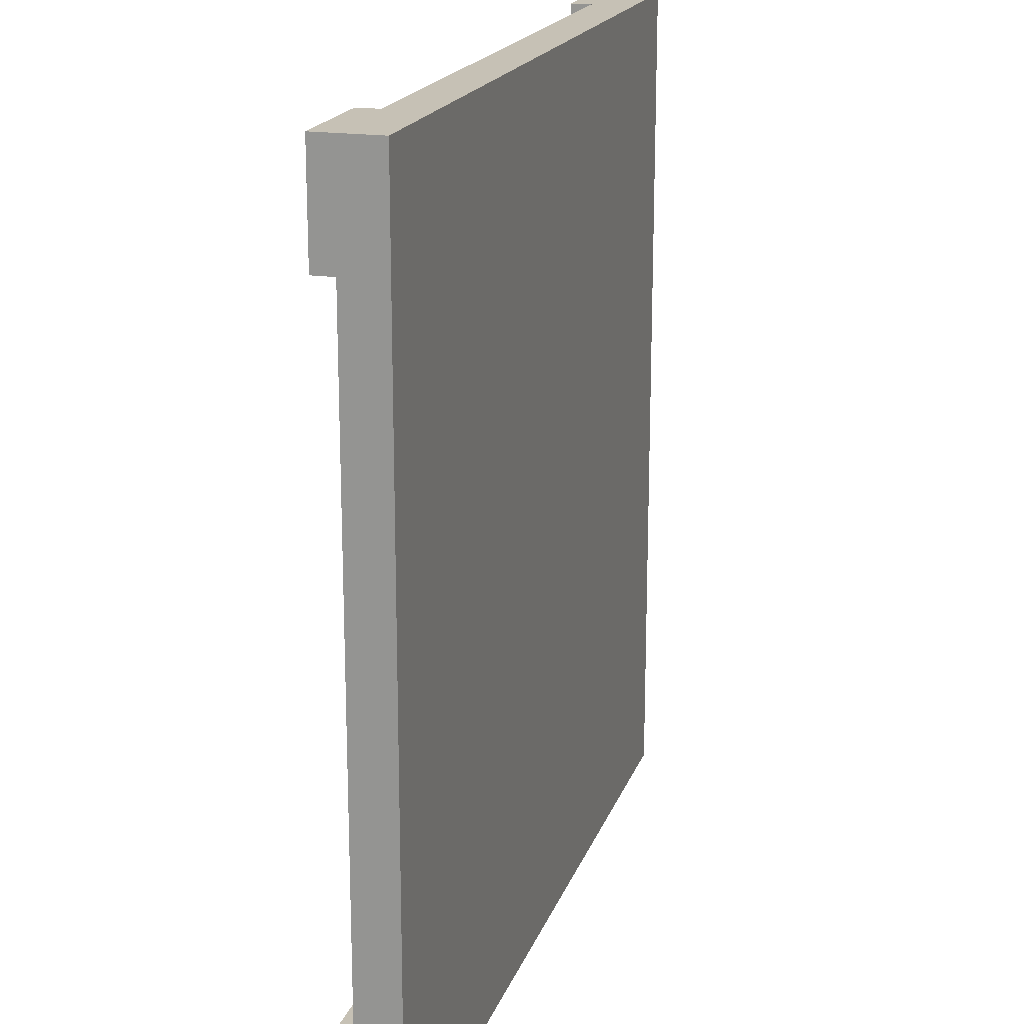
<metadata>
{"format":"obj","ext":"obj","renderer":"f3d","projection":"perspective","resolution":1024,"background":"white","views":[{"elev":18.7,"azim":-73.8,"up":"+Z"}]}
</metadata>
<code>
o
v -2 0 2
v -2 0 -2
v -2 0.1 1.5
v -2 0.1 1.3
v -2 0.1 1.2
v -2 0.1 0.7
v -2 0.1 0.6
v -2 0.1 0.2
v -2 0.1 0.1
v -2 0.1 -2.384e-07
v -2 0.1 -0.1
v -2 0.1 -0.2
v -2 0.1 -0.3
v -2 0.1 -1.4
v -2 0.2 2
v -2 0.2 1.5
v -2 0.2 1.3
v -2 0.2 1.2
v -2 0.2 0.7
v -2 0.2 0.6
v -2 0.2 0.2
v -2 0.2 0.1
v -2 0.2 -2.384e-07
v -2 0.2 -0.1
v -2 0.2 -0.2
v -2 0.2 -0.3
v -2 0.2 -1.4
v -2 0.2 -1.5
v -2 0.2 -2
v -2 0.3 2
v -2 0.3 1.5
v -2 0.3 -1.5
v -2 0.3 -2
v 1.5 0.2 2
v 1.5 0.2 1.9
v 1.5 0.2 1.5
v 1.5 0.2 -1.5
v 1.5 0.2 -1.9
v 1.5 0.2 -2
v 1.5 0.3 2
v 1.5 0.3 1.5
v 1.5 0.3 -1.5
v 1.5 0.3 -2
v -1.5 0.2 2
v -1.5 0.2 1.5
v -1.5 0.2 -1.5
v -1.5 0.2 -2
v -1.5 0.3 2
v -1.5 0.3 1.5
v -1.5 0.3 -1.5
v -1.5 0.3 -2
v 2 0 2
v 2 0 -2
v 2 0.1 1.5
v 2 0.1 1.4
v 2 0.1 1.3
v 2 0.1 1.2
v 2 0.1 0.9
v 2 0.1 0.8
v 2 0.1 0.5
v 2 0.1 0.4
v 2 0.1 0.2
v 2 0.1 0.1
v 2 0.1 -2.384e-07
v 2 0.1 -0.1
v 2 0.1 -0.2
v 2 0.1 -0.3
v 2 0.1 -0.5
v 2 0.1 -0.6
v 2 0.1 -0.9
v 2 0.1 -1
v 2 0.1 -1.3
v 2 0.1 -1.4
v 2 0.1 -1.5
v 2 0.2 2
v 2 0.2 1.5
v 2 0.2 1.4
v 2 0.2 1.3
v 2 0.2 1.2
v 2 0.2 0.9
v 2 0.2 0.8
v 2 0.2 0.5
v 2 0.2 0.4
v 2 0.2 0.2
v 2 0.2 0.1
v 2 0.2 -2.384e-07
v 2 0.2 -0.1
v 2 0.2 -0.2
v 2 0.2 -0.3
v 2 0.2 -0.5
v 2 0.2 -0.6
v 2 0.2 -0.9
v 2 0.2 -1
v 2 0.2 -1.3
v 2 0.2 -1.4
v 2 0.2 -1.5
v 2 0.2 -2
v 2 0.3 2
v 2 0.3 1.5
v 2 0.3 -1.5
v 2 0.3 -2
v -2 0 2
v -2 0.2 2
v -2 0.3 2
v -1.5 0.1 2
v -1.5 0.2 2
v -1.5 0.3 2
v -1.4 0.1 2
v -1.4 0.2 2
v -0.5 0.1 2
v -0.5 0.2 2
v -0.4 0.1 2
v -0.4 0.2 2
v -0.2 0.1 2
v -0.2 0.2 2
v -0.1 0.1 2
v -0.1 0.2 2
v 2.384e-07 0.1 2
v 2.384e-07 0.2 2
v 0.1 0.1 2
v 0.1 0.2 2
v 0.2 0.1 2
v 0.2 0.2 2
v 0.3 0.1 2
v 0.3 0.2 2
v 0.4 0.1 2
v 0.4 0.2 2
v 1.5 0.1 2
v 1.5 0.2 2
v 1.5 0.3 2
v 2 0 2
v 2 0.2 2
v 2 0.3 2
v -2 0.2 -1.5
v -2 0.3 -1.5
v -1.5 0.2 -1.5
v -1.5 0.3 -1.5
v 1.5 0.2 -1.5
v 1.5 0.3 -1.5
v 1.9 0.2 -1.5
v 2 0.2 -1.5
v 2 0.3 -1.5
v -2 0.2 1.5
v -2 0.3 1.5
v -1.9 0.2 1.5
v -1.5 0.2 1.5
v -1.5 0.3 1.5
v 1.5 0.2 1.5
v 1.5 0.3 1.5
v 2 0.2 1.5
v 2 0.3 1.5
v -2 0 -2
v -2 0.2 -2
v -2 0.3 -2
v -1.5 0.1 -2
v -1.5 0.2 -2
v -1.5 0.3 -2
v -0.2 0.1 -2
v -0.2 0.2 -2
v -0.1 0.1 -2
v -0.1 0.2 -2
v 2.384e-07 0.1 -2
v 2.384e-07 0.2 -2
v 0.1 0.1 -2
v 0.1 0.2 -2
v 0.2 0.1 -2
v 0.2 0.2 -2
v 0.3 0.1 -2
v 0.3 0.2 -2
v 0.5 0.1 -2
v 0.5 0.2 -2
v 0.6 0.1 -2
v 0.6 0.2 -2
v 0.7 0.1 -2
v 0.7 0.2 -2
v 0.8 0.1 -2
v 0.8 0.2 -2
v 1.5 0.1 -2
v 1.5 0.2 -2
v 1.5 0.3 -2
v 2 0 -2
v 2 0.2 -2
v 2 0.3 -2
v -2 0 2
v 2 0 2
v -2 0 -2
v 2 0 -2
v -1.5 0.2 2
v -1.4 0.2 2
v -0.5 0.2 2
v -0.4 0.2 2
v -0.2 0.2 2
v -0.1 0.2 2
v 2.384e-07 0.2 2
v 0.1 0.2 2
v 0.2 0.2 2
v 0.3 0.2 2
v 0.4 0.2 2
v 1.5 0.2 2
v -1.4 0.2 1.9
v -1.3 0.2 1.9
v -1.2 0.2 1.9
v -1.1 0.2 1.9
v -1 0.2 1.9
v -0.9 0.2 1.9
v -0.8 0.2 1.9
v -0.7 0.2 1.9
v -0.6 0.2 1.9
v -0.5 0.2 1.9
v -0.4 0.2 1.9
v -0.3 0.2 1.9
v -0.2 0.2 1.9
v 0.4 0.2 1.9
v 0.5 0.2 1.9
v 0.6 0.2 1.9
v 0.7 0.2 1.9
v 0.8 0.2 1.9
v 0.9 0.2 1.9
v 1 0.2 1.9
v 1.1 0.2 1.9
v 1.2 0.2 1.9
v 1.3 0.2 1.9
v 1.4 0.2 1.9
v 1.5 0.2 1.9
v -2 0.2 1.5
v -1.9 0.2 1.5
v -1.5 0.2 1.5
v -1.4 0.2 1.5
v -1.3 0.2 1.5
v -1.2 0.2 1.5
v -1.1 0.2 1.5
v -1 0.2 1.5
v -0.9 0.2 1.5
v -0.8 0.2 1.5
v -0.7 0.2 1.5
v -0.6 0.2 1.5
v -0.5 0.2 1.5
v -0.4 0.2 1.5
v -0.3 0.2 1.5
v -0.2 0.2 1.5
v -0.1 0.2 1.5
v 2.384e-07 0.2 1.5
v 0.1 0.2 1.5
v 0.2 0.2 1.5
v 0.3 0.2 1.5
v 0.4 0.2 1.5
v 0.5 0.2 1.5
v 0.6 0.2 1.5
v 0.7 0.2 1.5
v 0.8 0.2 1.5
v 0.9 0.2 1.5
v 1 0.2 1.5
v 1.1 0.2 1.5
v 1.2 0.2 1.5
v 1.3 0.2 1.5
v 1.4 0.2 1.5
v 1.5 0.2 1.5
v 2 0.2 1.5
v -1.9 0.2 1.4
v -1.5 0.2 1.4
v 2.384e-07 0.2 1.4
v 0.1 0.2 1.4
v 1.5 0.2 1.4
v 1.9 0.2 1.4
v 2 0.2 1.4
v -2 0.2 1.3
v -1.9 0.2 1.3
v -1.5 0.2 1.3
v 1.5 0.2 1.3
v 1.9 0.2 1.3
v 2 0.2 1.3
v -2 0.2 1.2
v -1.9 0.2 1.2
v -1.5 0.2 1.2
v 1.5 0.2 1.2
v 1.9 0.2 1.2
v 2 0.2 1.2
v -1.9 0.2 1.1
v -1.5 0.2 1.1
v 1.5 0.2 1.1
v 1.9 0.2 1.1
v -1.9 0.2 1
v -1.5 0.2 1
v 1.5 0.2 1
v 1.9 0.2 1
v -1.9 0.2 0.9
v -1.5 0.2 0.9
v 1.5 0.2 0.9
v 1.9 0.2 0.9
v 2 0.2 0.9
v -1.9 0.2 0.8
v -1.5 0.2 0.8
v 1.5 0.2 0.8
v 1.9 0.2 0.8
v 2 0.2 0.8
v -2 0.2 0.7
v -1.9 0.2 0.7
v -1.5 0.2 0.7
v 1.5 0.2 0.7
v 1.9 0.2 0.7
v -2 0.2 0.6
v -1.9 0.2 0.6
v -1.5 0.2 0.6
v 1.5 0.2 0.6
v 1.9 0.2 0.6
v -1.9 0.2 0.5
v -1.5 0.2 0.5
v 1.5 0.2 0.5
v 1.9 0.2 0.5
v 2 0.2 0.5
v -1.9 0.2 0.4
v -1.5 0.2 0.4
v 1.5 0.2 0.4
v 1.9 0.2 0.4
v 2 0.2 0.4
v -1.9 0.2 0.3
v -1.5 0.2 0.3
v 1.5 0.2 0.3
v 1.9 0.2 0.3
v -2 0.2 0.2
v -1.9 0.2 0.2
v -1.5 0.2 0.2
v 1.5 0.2 0.2
v 1.9 0.2 0.2
v 2 0.2 0.2
v -2 0.2 0.1
v -1.5 0.2 0.1
v 1.5 0.2 0.1
v 2 0.2 0.1
v -2 0.2 -2.384e-07
v -1.5 0.2 -2.384e-07
v -1.4 0.2 -2.384e-07
v 1.4 0.2 -2.384e-07
v 1.5 0.2 -2.384e-07
v 2 0.2 -2.384e-07
v -2 0.2 -0.1
v -1.5 0.2 -0.1
v -1.4 0.2 -0.1
v 1.4 0.2 -0.1
v 1.5 0.2 -0.1
v 2 0.2 -0.1
v -2 0.2 -0.2
v -1.5 0.2 -0.2
v 1.5 0.2 -0.2
v 2 0.2 -0.2
v -2 0.2 -0.3
v -1.9 0.2 -0.3
v -1.5 0.2 -0.3
v 1.5 0.2 -0.3
v 1.9 0.2 -0.3
v 2 0.2 -0.3
v -1.9 0.2 -0.4
v -1.5 0.2 -0.4
v 1.5 0.2 -0.4
v 1.9 0.2 -0.4
v -1.9 0.2 -0.5
v -1.5 0.2 -0.5
v 1.5 0.2 -0.5
v 1.9 0.2 -0.5
v 2 0.2 -0.5
v -1.9 0.2 -0.6
v -1.5 0.2 -0.6
v 1.5 0.2 -0.6
v 1.9 0.2 -0.6
v 2 0.2 -0.6
v -1.9 0.2 -0.7
v -1.5 0.2 -0.7
v 1.5 0.2 -0.7
v 1.9 0.2 -0.7
v -1.9 0.2 -0.8
v -1.5 0.2 -0.8
v 1.5 0.2 -0.8
v 1.9 0.2 -0.8
v -1.9 0.2 -0.9
v -1.5 0.2 -0.9
v 1.5 0.2 -0.9
v 1.9 0.2 -0.9
v 2 0.2 -0.9
v -1.9 0.2 -1
v -1.5 0.2 -1
v 1.5 0.2 -1
v 1.9 0.2 -1
v 2 0.2 -1
v -1.9 0.2 -1.1
v -1.5 0.2 -1.1
v 1.5 0.2 -1.1
v 1.9 0.2 -1.1
v -1.9 0.2 -1.2
v -1.5 0.2 -1.2
v 1.5 0.2 -1.2
v 1.9 0.2 -1.2
v -1.9 0.2 -1.3
v -1.5 0.2 -1.3
v 1.5 0.2 -1.3
v 1.9 0.2 -1.3
v 2 0.2 -1.3
v -2 0.2 -1.4
v -1.9 0.2 -1.4
v -1.5 0.2 -1.4
v 2.384e-07 0.2 -1.4
v 0.1 0.2 -1.4
v 1.5 0.2 -1.4
v 1.9 0.2 -1.4
v 2 0.2 -1.4
v -2 0.2 -1.5
v -1.5 0.2 -1.5
v -1.4 0.2 -1.5
v -1.3 0.2 -1.5
v -1.2 0.2 -1.5
v -1.1 0.2 -1.5
v -1 0.2 -1.5
v -0.9 0.2 -1.5
v -0.8 0.2 -1.5
v -0.7 0.2 -1.5
v -0.6 0.2 -1.5
v -0.5 0.2 -1.5
v -0.4 0.2 -1.5
v -0.3 0.2 -1.5
v -0.2 0.2 -1.5
v -0.1 0.2 -1.5
v 2.384e-07 0.2 -1.5
v 0.1 0.2 -1.5
v 0.2 0.2 -1.5
v 0.3 0.2 -1.5
v 0.4 0.2 -1.5
v 0.5 0.2 -1.5
v 0.6 0.2 -1.5
v 0.7 0.2 -1.5
v 0.8 0.2 -1.5
v 0.9 0.2 -1.5
v 1 0.2 -1.5
v 1.1 0.2 -1.5
v 1.2 0.2 -1.5
v 1.3 0.2 -1.5
v 1.4 0.2 -1.5
v 1.5 0.2 -1.5
v 1.9 0.2 -1.5
v 2 0.2 -1.5
v -1.4 0.2 -1.9
v -1.3 0.2 -1.9
v -1.2 0.2 -1.9
v -1.1 0.2 -1.9
v -1 0.2 -1.9
v -0.9 0.2 -1.9
v -0.8 0.2 -1.9
v -0.7 0.2 -1.9
v -0.6 0.2 -1.9
v -0.5 0.2 -1.9
v -0.4 0.2 -1.9
v -0.3 0.2 -1.9
v -0.2 0.2 -1.9
v 0.3 0.2 -1.9
v 0.4 0.2 -1.9
v 0.5 0.2 -1.9
v 0.6 0.2 -1.9
v 0.7 0.2 -1.9
v 0.8 0.2 -1.9
v 0.9 0.2 -1.9
v 1 0.2 -1.9
v 1.1 0.2 -1.9
v 1.2 0.2 -1.9
v 1.3 0.2 -1.9
v 1.4 0.2 -1.9
v 1.5 0.2 -1.9
v -1.5 0.2 -2
v -0.2 0.2 -2
v -0.1 0.2 -2
v 2.384e-07 0.2 -2
v 0.1 0.2 -2
v 0.2 0.2 -2
v 0.3 0.2 -2
v 0.5 0.2 -2
v 0.6 0.2 -2
v 0.7 0.2 -2
v 0.8 0.2 -2
v 1.5 0.2 -2
v -2 0.3 2
v -1.5 0.3 2
v 1.5 0.3 2
v 2 0.3 2
v -2 0.3 1.5
v -1.5 0.3 1.5
v 1.5 0.3 1.5
v 2 0.3 1.5
v -2 0.3 -1.5
v -1.5 0.3 -1.5
v 1.5 0.3 -1.5
v 2 0.3 -1.5
v -2 0.3 -2
v -1.5 0.3 -2
v 1.5 0.3 -2
v 2 0.3 -2
f 3 2 1
f 4 2 3
f 5 2 4
f 6 2 5
f 7 2 6
f 8 2 7
f 9 2 8
f 10 2 9
f 11 2 10
f 12 2 11
f 13 2 12
f 14 2 13
f 15 3 1
f 16 4 3
f 16 3 15
f 17 5 4
f 17 4 16
f 18 6 5
f 18 5 17
f 19 7 6
f 19 6 18
f 20 8 7
f 20 7 19
f 21 9 8
f 21 8 20
f 22 10 9
f 22 9 21
f 23 11 10
f 23 10 22
f 24 12 11
f 24 11 23
f 25 13 12
f 25 12 24
f 26 14 13
f 26 13 25
f 27 2 14
f 27 14 26
f 28 2 27
f 29 2 28
f 30 16 15
f 31 16 30
f 32 29 28
f 33 29 32
f 40 35 34
f 40 36 35
f 41 36 40
f 42 39 38
f 42 38 37
f 43 39 42
f 44 45 48
f 48 45 49
f 46 47 50
f 50 47 51
f 52 53 54
f 54 53 55
f 55 53 56
f 56 53 57
f 57 53 58
f 58 53 59
f 59 53 60
f 60 53 61
f 61 53 62
f 62 53 63
f 63 53 64
f 64 53 65
f 65 53 66
f 66 53 67
f 67 53 68
f 68 53 69
f 69 53 70
f 70 53 71
f 71 53 72
f 72 53 73
f 73 53 74
f 52 54 75
f 54 55 76
f 75 54 76
f 55 56 77
f 76 55 77
f 56 57 78
f 77 56 78
f 57 58 79
f 78 57 79
f 58 59 80
f 79 58 80
f 59 60 81
f 80 59 81
f 60 61 82
f 81 60 82
f 61 62 83
f 82 61 83
f 62 63 84
f 83 62 84
f 63 64 85
f 84 63 85
f 64 65 86
f 85 64 86
f 65 66 87
f 86 65 87
f 66 67 88
f 87 66 88
f 67 68 89
f 88 67 89
f 68 69 90
f 89 68 90
f 69 70 91
f 90 69 91
f 70 71 92
f 91 70 92
f 71 72 93
f 92 71 93
f 72 73 94
f 93 72 94
f 73 74 95
f 94 73 95
f 74 53 96
f 95 74 96
f 96 53 97
f 75 76 98
f 98 76 99
f 96 97 100
f 100 97 101
f 105 103 102
f 106 104 103
f 106 103 105
f 107 104 106
f 108 105 102
f 108 106 105
f 109 106 108
f 110 108 102
f 110 109 108
f 111 109 110
f 112 110 102
f 112 111 110
f 113 111 112
f 114 112 102
f 114 113 112
f 115 113 114
f 116 114 102
f 116 115 114
f 117 115 116
f 118 116 102
f 118 117 116
f 119 117 118
f 120 118 102
f 120 119 118
f 121 119 120
f 122 120 102
f 122 121 120
f 123 121 122
f 124 122 102
f 124 123 122
f 125 123 124
f 126 124 102
f 126 125 124
f 127 125 126
f 128 126 102
f 128 127 126
f 129 127 128
f 131 129 128
f 131 128 102
f 132 130 129
f 132 129 131
f 133 130 132
f 136 135 134
f 137 135 136
f 140 139 138
f 141 139 140
f 142 139 141
f 143 144 145
f 145 144 146
f 146 144 147
f 148 149 150
f 150 149 151
f 152 153 155
f 153 154 156
f 155 153 156
f 156 154 157
f 152 155 158
f 155 156 158
f 158 156 159
f 152 158 160
f 158 159 160
f 160 159 161
f 152 160 162
f 160 161 162
f 162 161 163
f 152 162 164
f 162 163 164
f 164 163 165
f 152 164 166
f 164 165 166
f 166 165 167
f 152 166 168
f 166 167 168
f 168 167 169
f 152 168 170
f 168 169 170
f 170 169 171
f 152 170 172
f 170 171 172
f 172 171 173
f 152 172 174
f 172 173 174
f 174 173 175
f 152 174 176
f 174 175 176
f 176 175 177
f 152 176 178
f 176 177 178
f 178 177 179
f 178 179 181
f 152 178 181
f 179 180 182
f 181 179 182
f 182 180 183
f 186 185 184
f 187 185 186
f 188 189 200
f 189 190 200
f 200 190 201
f 201 190 202
f 202 190 203
f 203 190 204
f 204 190 205
f 205 190 206
f 206 190 207
f 207 190 208
f 190 191 209
f 208 190 209
f 191 192 210
f 209 191 210
f 210 192 211
f 192 193 212
f 211 192 212
f 198 199 213
f 197 198 213
f 213 199 214
f 214 199 215
f 215 199 216
f 216 199 217
f 217 199 218
f 218 199 219
f 219 199 220
f 220 199 221
f 221 199 222
f 222 199 223
f 223 199 224
f 188 200 227
f 200 201 228
f 227 200 228
f 201 202 229
f 228 201 229
f 202 203 230
f 229 202 230
f 203 204 231
f 230 203 231
f 204 205 232
f 231 204 232
f 205 206 233
f 232 205 233
f 206 207 234
f 233 206 234
f 207 208 235
f 234 207 235
f 208 209 236
f 235 208 236
f 209 210 237
f 236 209 237
f 210 211 238
f 237 210 238
f 211 212 239
f 238 211 239
f 212 193 240
f 239 212 240
f 193 194 241
f 240 193 241
f 194 195 242
f 241 194 242
f 195 196 243
f 242 195 243
f 196 197 244
f 243 196 244
f 197 213 245
f 244 197 245
f 213 214 246
f 245 213 246
f 214 215 247
f 246 214 247
f 215 216 248
f 247 215 248
f 216 217 249
f 248 216 249
f 217 218 250
f 249 217 250
f 218 219 251
f 250 218 251
f 219 220 252
f 251 219 252
f 220 221 253
f 252 220 253
f 221 222 254
f 253 221 254
f 222 223 255
f 254 222 255
f 223 224 256
f 255 223 256
f 256 224 257
f 225 226 259
f 226 227 259
f 238 239 260
f 259 227 260
f 237 238 260
f 233 234 260
f 234 235 260
f 236 237 260
f 239 240 260
f 240 241 260
f 241 242 260
f 227 228 260
f 228 229 260
f 229 230 260
f 230 231 260
f 231 232 260
f 232 233 260
f 235 236 260
f 242 243 261
f 260 242 261
f 256 257 262
f 261 243 262
f 254 255 262
f 243 244 262
f 244 245 262
f 245 246 262
f 246 247 262
f 247 248 262
f 248 249 262
f 249 250 262
f 255 256 262
f 253 254 262
f 252 253 262
f 250 251 262
f 251 252 262
f 257 258 263
f 262 257 263
f 263 258 264
f 264 258 265
f 225 259 266
f 260 261 267
f 266 259 267
f 261 262 267
f 259 260 267
f 263 264 267
f 262 263 267
f 267 264 268
f 268 264 269
f 264 265 270
f 269 264 270
f 270 265 271
f 266 267 272
f 267 268 272
f 272 268 273
f 268 269 274
f 273 268 274
f 270 271 275
f 274 269 275
f 269 270 275
f 275 271 276
f 276 271 277
f 272 273 278
f 273 274 278
f 274 275 278
f 275 276 278
f 278 276 279
f 279 276 280
f 276 277 281
f 280 276 281
f 272 278 282
f 278 279 282
f 279 280 283
f 282 279 283
f 280 281 284
f 283 280 284
f 281 277 285
f 284 281 285
f 272 282 286
f 283 284 286
f 284 285 286
f 282 283 286
f 286 285 287
f 287 285 288
f 285 277 289
f 288 285 289
f 289 277 290
f 272 286 291
f 286 287 291
f 287 288 292
f 291 287 292
f 289 290 293
f 292 288 293
f 288 289 293
f 293 290 294
f 294 290 295
f 272 291 296
f 291 292 297
f 296 291 297
f 292 293 297
f 293 294 297
f 297 294 298
f 298 294 299
f 294 295 300
f 299 294 300
f 296 297 301
f 297 298 301
f 301 298 302
f 298 299 303
f 302 298 303
f 299 300 304
f 303 299 304
f 300 295 305
f 304 300 305
f 301 302 306
f 303 304 306
f 304 305 306
f 302 303 306
f 306 305 307
f 307 305 308
f 305 295 309
f 308 305 309
f 309 295 310
f 301 306 311
f 306 307 311
f 307 308 312
f 311 307 312
f 309 310 313
f 312 308 313
f 308 309 313
f 313 310 314
f 314 310 315
f 301 311 316
f 311 312 316
f 312 313 316
f 313 314 316
f 316 314 317
f 317 314 318
f 314 315 319
f 318 314 319
f 301 316 320
f 316 317 321
f 320 316 321
f 317 318 322
f 321 317 322
f 318 319 323
f 322 318 323
f 319 315 324
f 323 319 324
f 324 315 325
f 320 321 326
f 322 323 326
f 324 325 326
f 323 324 326
f 321 322 326
f 326 325 327
f 327 325 328
f 328 325 329
f 326 327 330
f 327 328 331
f 330 327 331
f 331 328 332
f 332 328 333
f 328 329 334
f 333 328 334
f 334 329 335
f 330 331 336
f 331 332 337
f 336 331 337
f 332 333 338
f 337 332 338
f 333 334 339
f 338 333 339
f 334 335 340
f 339 334 340
f 340 335 341
f 336 337 342
f 337 338 343
f 342 337 343
f 338 339 343
f 339 340 343
f 340 341 344
f 343 340 344
f 344 341 345
f 342 343 346
f 343 344 346
f 344 345 346
f 346 345 347
f 347 345 348
f 348 345 349
f 349 345 350
f 350 345 351
f 346 347 352
f 347 348 352
f 348 349 353
f 352 348 353
f 349 350 354
f 353 349 354
f 350 351 355
f 354 350 355
f 353 354 356
f 346 352 356
f 354 355 356
f 352 353 356
f 356 355 357
f 357 355 358
f 355 351 359
f 358 355 359
f 359 351 360
f 346 356 361
f 356 357 361
f 357 358 362
f 361 357 362
f 359 360 363
f 362 358 363
f 358 359 363
f 363 360 364
f 364 360 365
f 346 361 366
f 361 362 366
f 362 363 366
f 363 364 366
f 366 364 367
f 367 364 368
f 364 365 369
f 368 364 369
f 346 366 370
f 366 367 370
f 367 368 371
f 370 367 371
f 368 369 372
f 371 368 372
f 369 365 373
f 372 369 373
f 346 370 374
f 371 372 374
f 372 373 374
f 370 371 374
f 374 373 375
f 375 373 376
f 373 365 377
f 376 373 377
f 377 365 378
f 346 374 379
f 374 375 379
f 375 376 380
f 379 375 380
f 377 378 381
f 380 376 381
f 376 377 381
f 381 378 382
f 382 378 383
f 346 379 384
f 379 380 384
f 380 381 384
f 381 382 384
f 384 382 385
f 385 382 386
f 382 383 387
f 386 382 387
f 346 384 388
f 384 385 388
f 385 386 389
f 388 385 389
f 386 387 390
f 389 386 390
f 387 383 391
f 390 387 391
f 346 388 392
f 389 390 392
f 390 391 392
f 388 389 392
f 392 391 393
f 393 391 394
f 391 383 395
f 394 391 395
f 395 383 396
f 346 392 397
f 392 393 398
f 397 392 398
f 393 394 399
f 398 393 399
f 399 394 400
f 400 394 401
f 394 395 402
f 401 394 402
f 395 396 402
f 402 396 403
f 403 396 404
f 397 398 405
f 399 400 405
f 398 399 405
f 405 400 406
f 406 400 407
f 407 400 408
f 408 400 409
f 409 400 410
f 410 400 411
f 411 400 412
f 412 400 413
f 413 400 414
f 414 400 415
f 415 400 416
f 416 400 417
f 417 400 418
f 418 400 419
f 419 400 420
f 400 401 421
f 420 400 421
f 402 403 422
f 421 401 422
f 401 402 422
f 422 403 423
f 423 403 424
f 424 403 425
f 425 403 426
f 426 403 427
f 427 403 428
f 428 403 429
f 429 403 430
f 430 403 431
f 431 403 432
f 432 403 433
f 433 403 434
f 434 403 435
f 435 403 436
f 403 404 437
f 436 403 437
f 437 404 438
f 406 407 439
f 407 408 439
f 408 409 440
f 439 408 440
f 409 410 441
f 440 409 441
f 410 411 442
f 441 410 442
f 411 412 443
f 442 411 443
f 412 413 444
f 443 412 444
f 413 414 445
f 444 413 445
f 414 415 446
f 445 414 446
f 415 416 447
f 446 415 447
f 416 417 448
f 447 416 448
f 417 418 449
f 448 417 449
f 418 419 450
f 449 418 450
f 419 420 451
f 450 419 451
f 423 424 452
f 424 425 452
f 425 426 453
f 452 425 453
f 426 427 454
f 453 426 454
f 427 428 455
f 454 427 455
f 428 429 456
f 455 428 456
f 429 430 457
f 456 429 457
f 430 431 458
f 457 430 458
f 431 432 459
f 458 431 459
f 432 433 460
f 459 432 460
f 433 434 461
f 460 433 461
f 434 435 462
f 461 434 462
f 435 436 463
f 462 435 463
f 463 436 464
f 449 450 465
f 448 449 465
f 406 439 465
f 439 440 465
f 440 441 465
f 441 442 465
f 442 443 465
f 443 444 465
f 444 445 465
f 445 446 465
f 446 447 465
f 447 448 465
f 450 451 465
f 451 420 466
f 465 451 466
f 420 421 467
f 466 420 467
f 421 422 468
f 467 421 468
f 422 423 469
f 468 422 469
f 423 452 470
f 469 423 470
f 453 454 471
f 470 452 471
f 452 453 471
f 454 455 472
f 471 454 472
f 455 456 473
f 472 455 473
f 456 457 474
f 473 456 474
f 461 462 475
f 474 457 475
f 463 464 475
f 460 461 475
f 459 460 475
f 462 463 475
f 458 459 475
f 457 458 475
f 475 464 476
f 477 478 481
f 481 478 482
f 479 480 483
f 483 480 484
f 485 486 489
f 489 486 490
f 487 488 491
f 491 488 492

</code>
